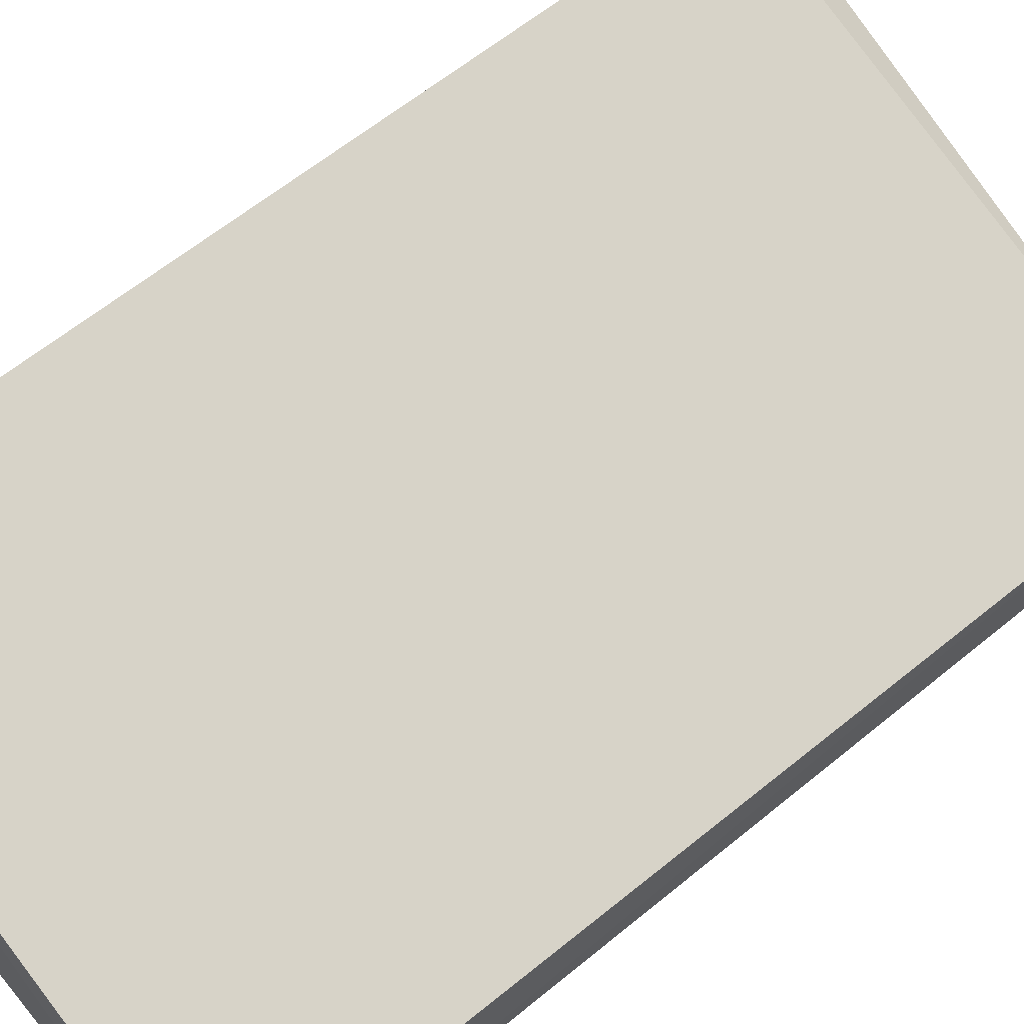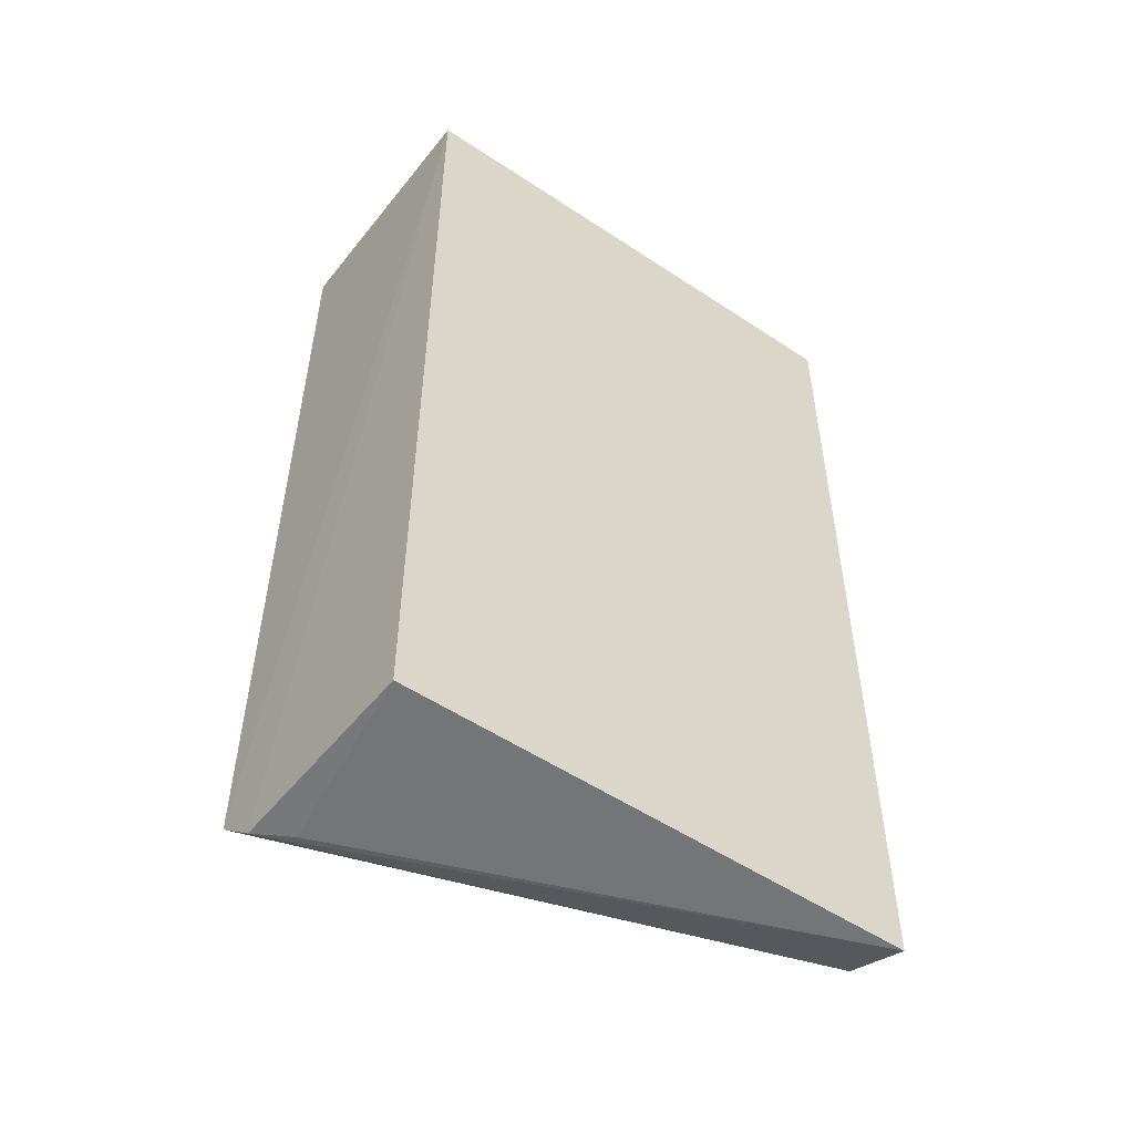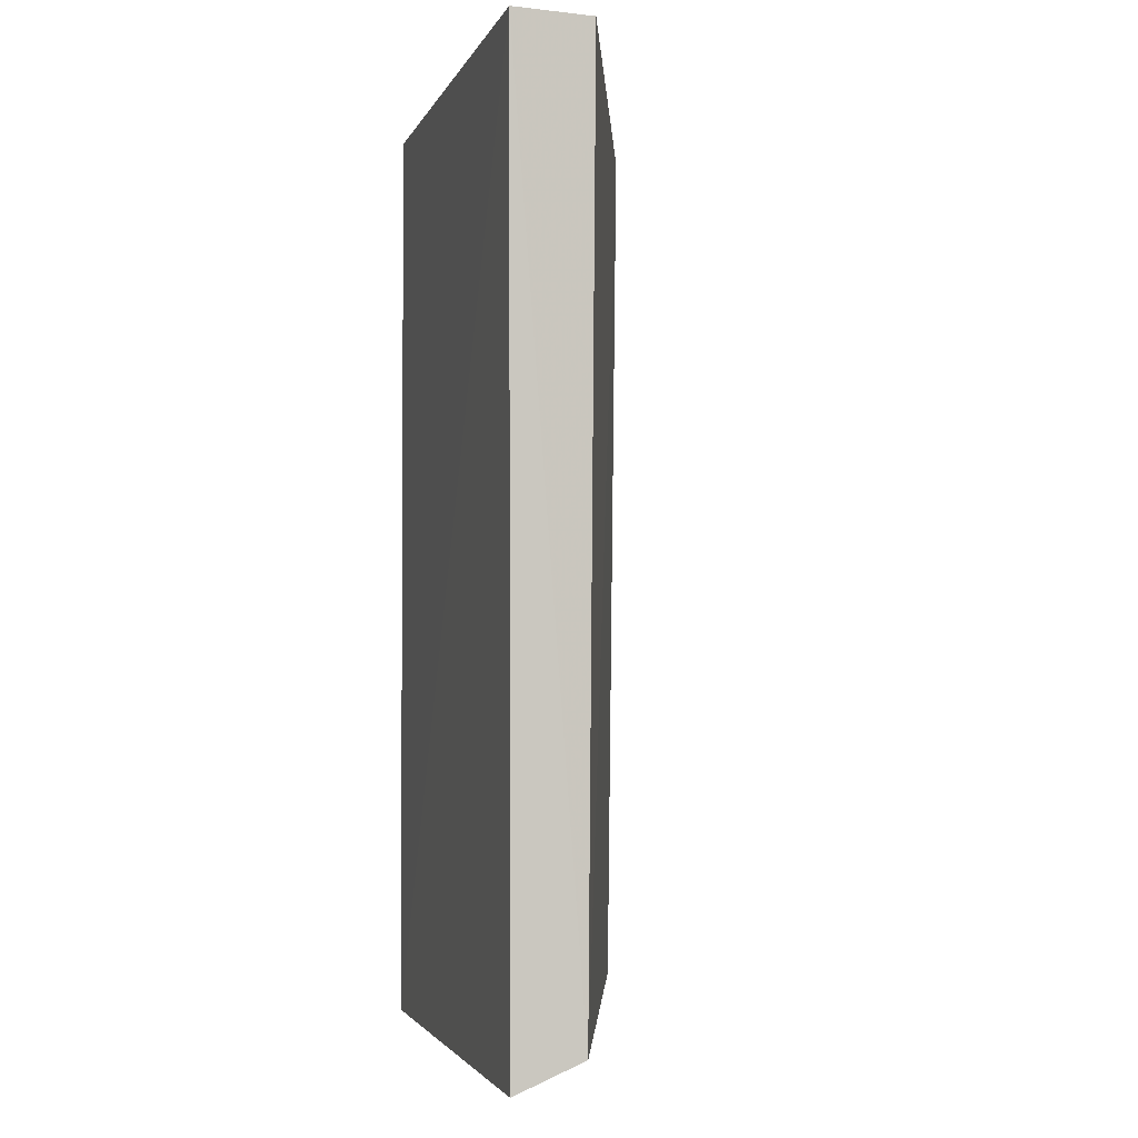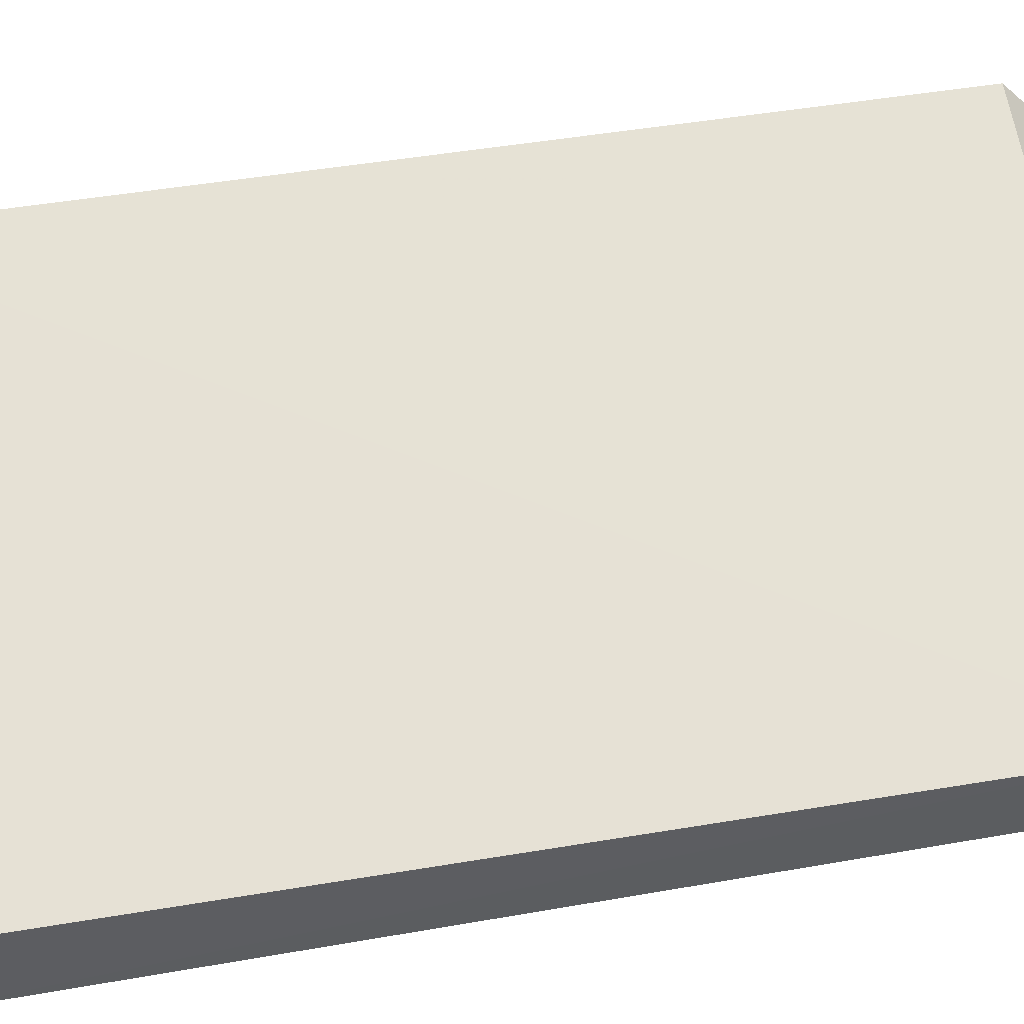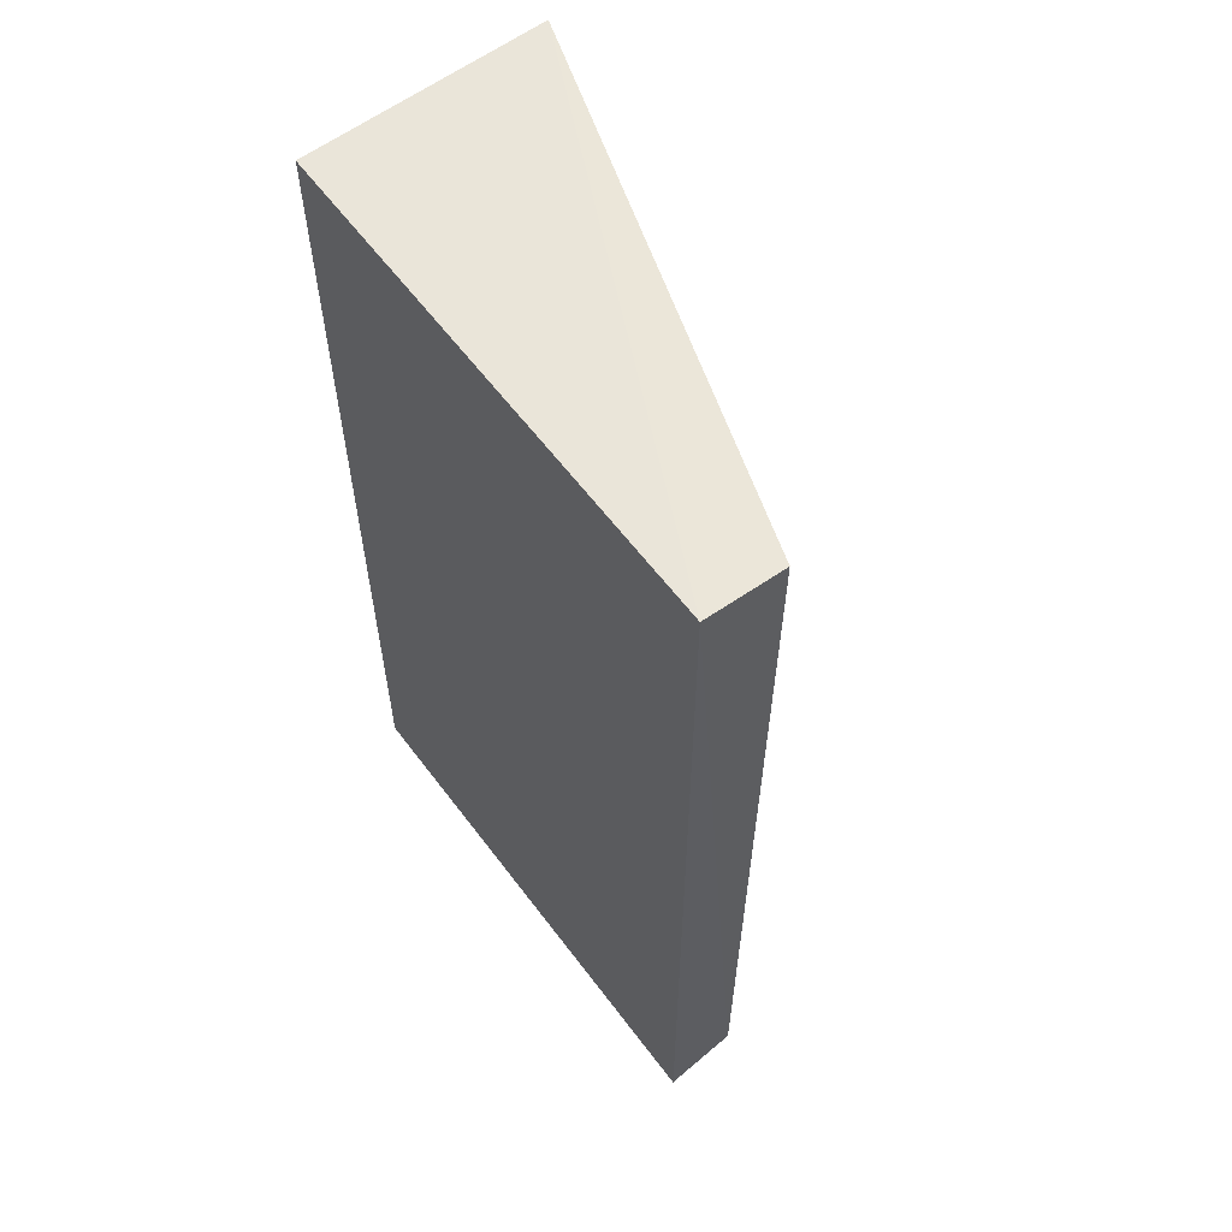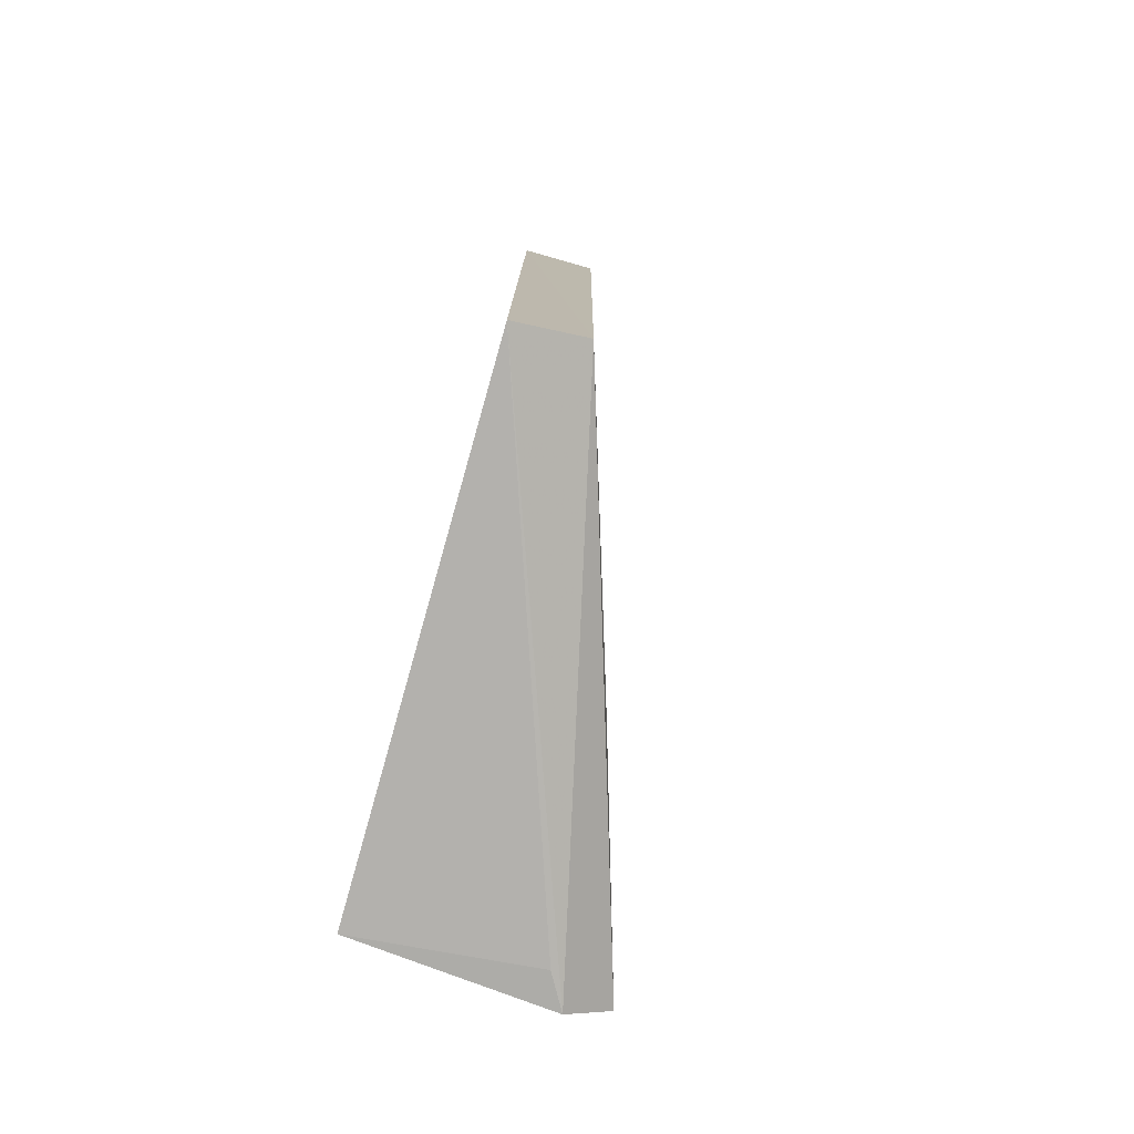
<metadata>
{"format":"obj","ext":"obj","renderer":"f3d","projection":"perspective","resolution":1024,"background":"white","views":[{"elev":62.3,"azim":50.3,"up":"+Y"},{"elev":-53.0,"azim":-35.8,"up":"+Z"},{"elev":-2.5,"azim":75.1,"up":"+Z"},{"elev":47.8,"azim":78.9,"up":"+Y"},{"elev":59.7,"azim":53.4,"up":"+Z"},{"elev":-78.6,"azim":74.2,"up":"+Z"}]}
</metadata>
<code>
v 0.004081 -0.03746 0.05441
v 0.004067 -0.04186 0.0546
v 0.004037 -0.04174 0.001731
v -0.02533 -0.03097 0.0009034
v -0.02513 -0.02798 0.05413
v -0.02466 -0.04173 0.001577
v 0.004131 -0.0379 0.003357
v -0.02343 -0.03206 0.0008991
v -0.02467 -0.04175 0.05445
v -0.02545 -0.02848 0.003182
f 5 2 1
f 6 3 2
f 7 3 4
f 7 5 1
f 7 1 2
f 7 2 3
f 8 6 4
f 8 4 3
f 8 3 6
f 9 4 6
f 9 6 2
f 9 2 5
f 10 7 4
f 10 5 7
f 10 9 5
f 10 4 9

</code>
